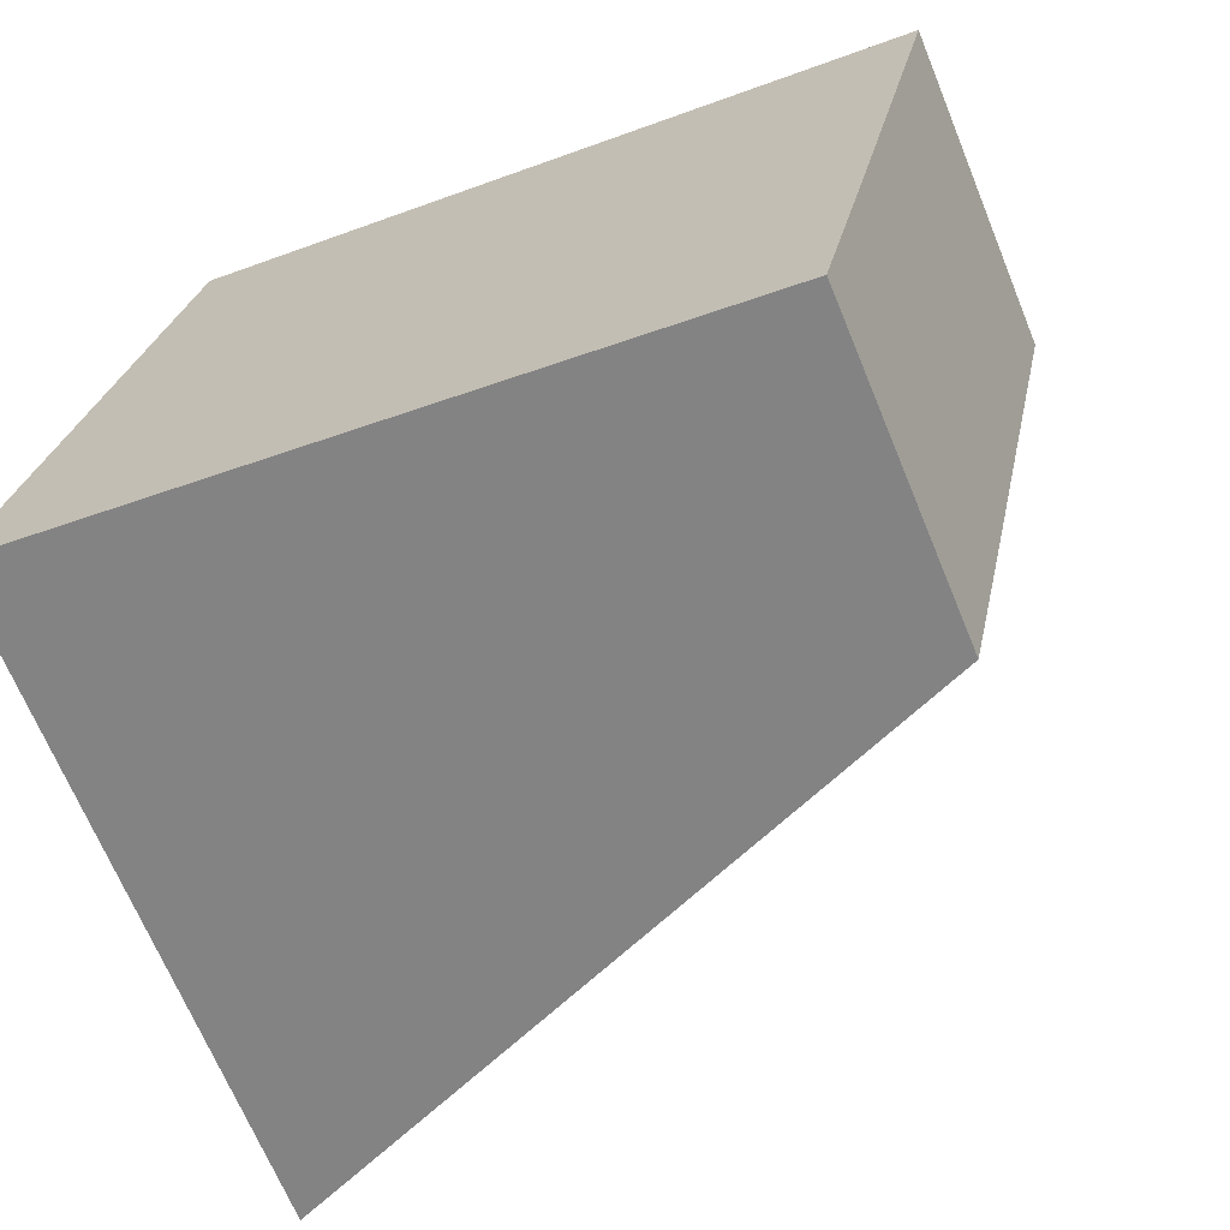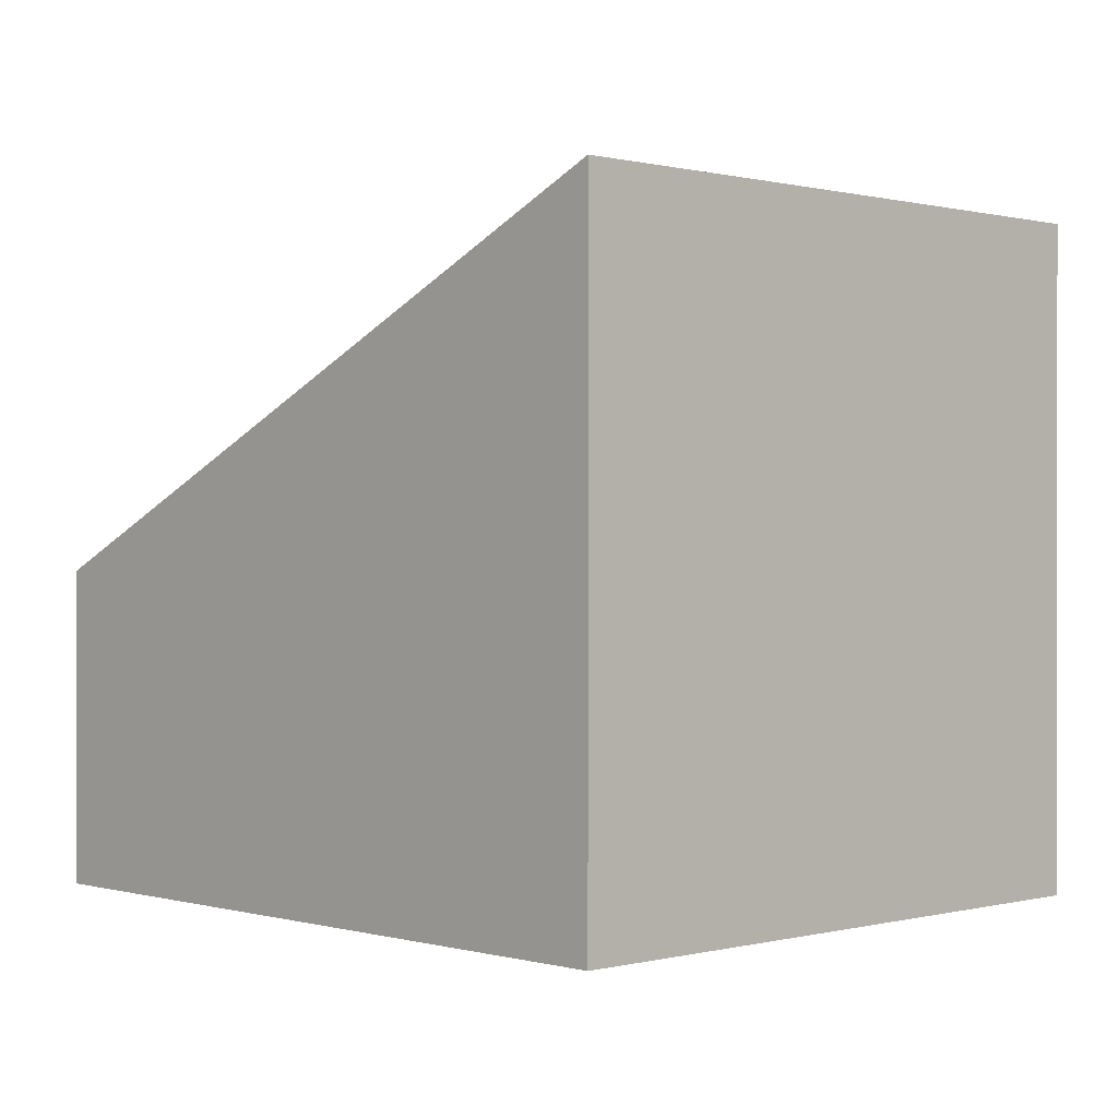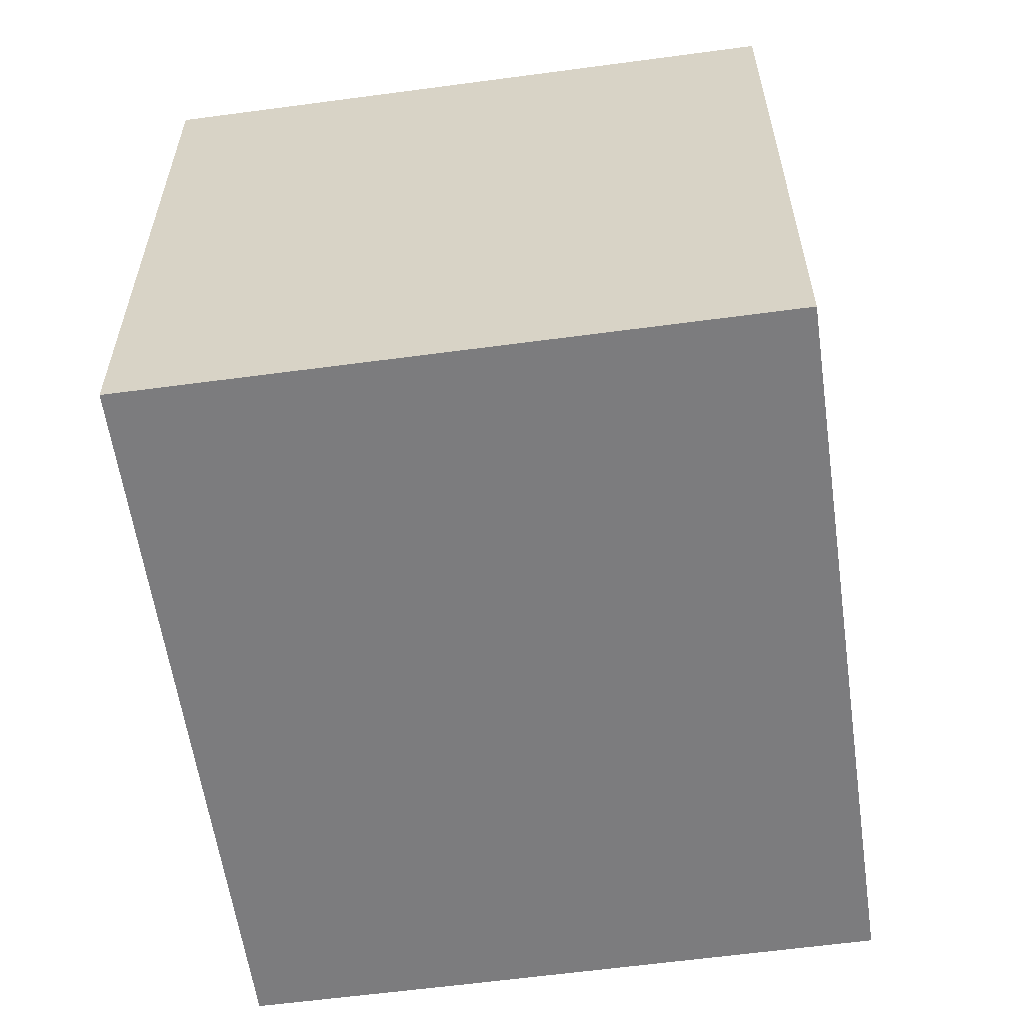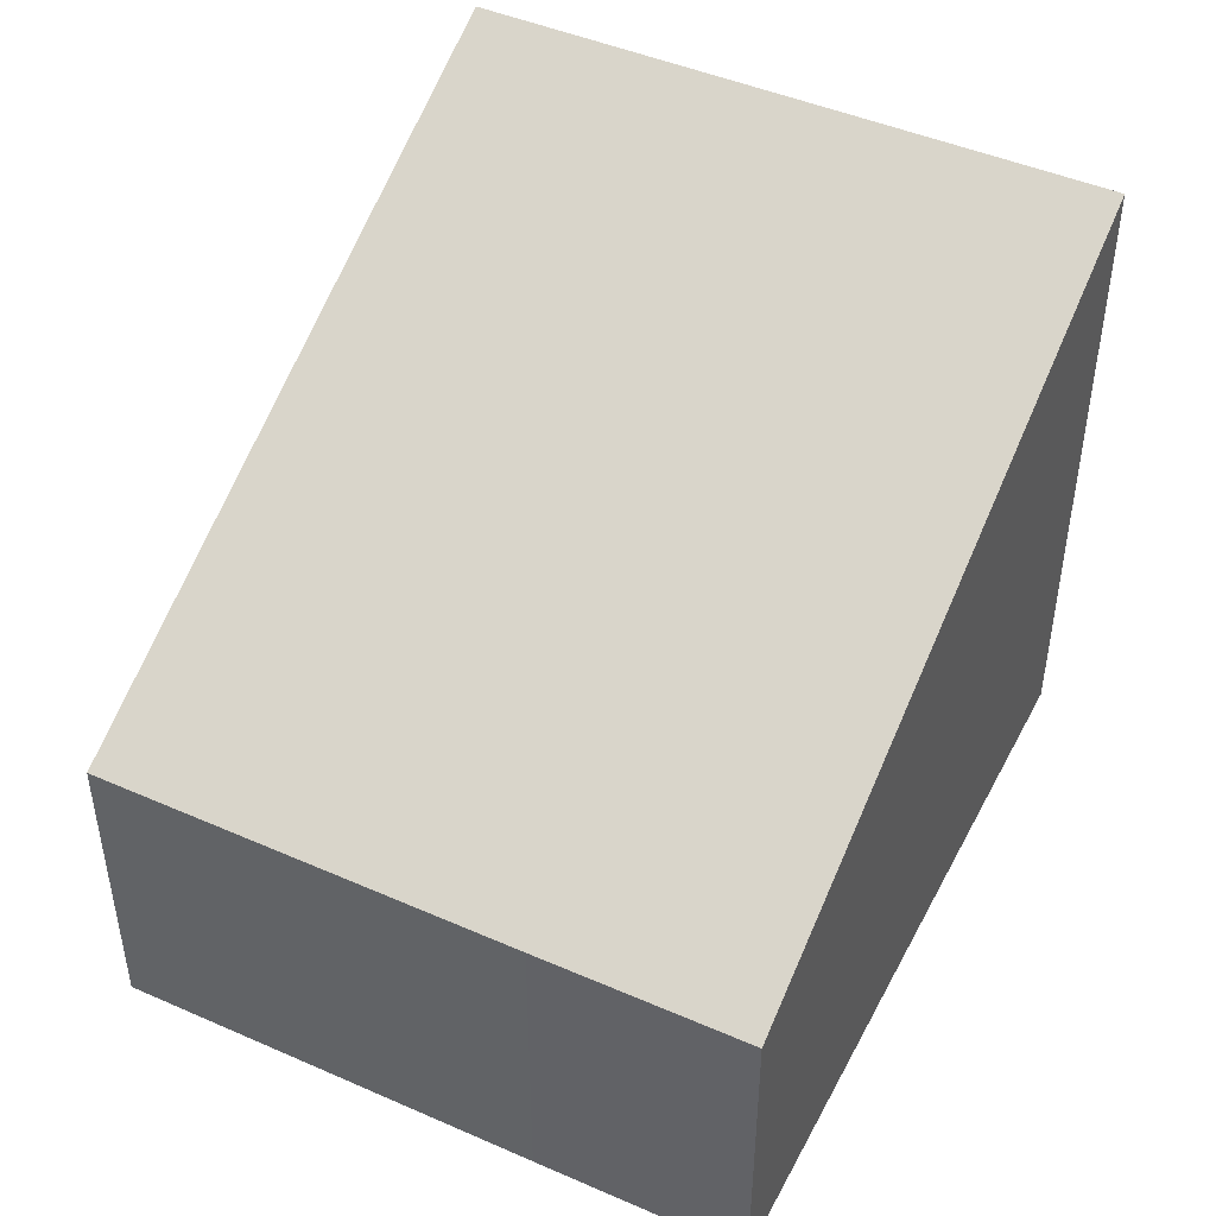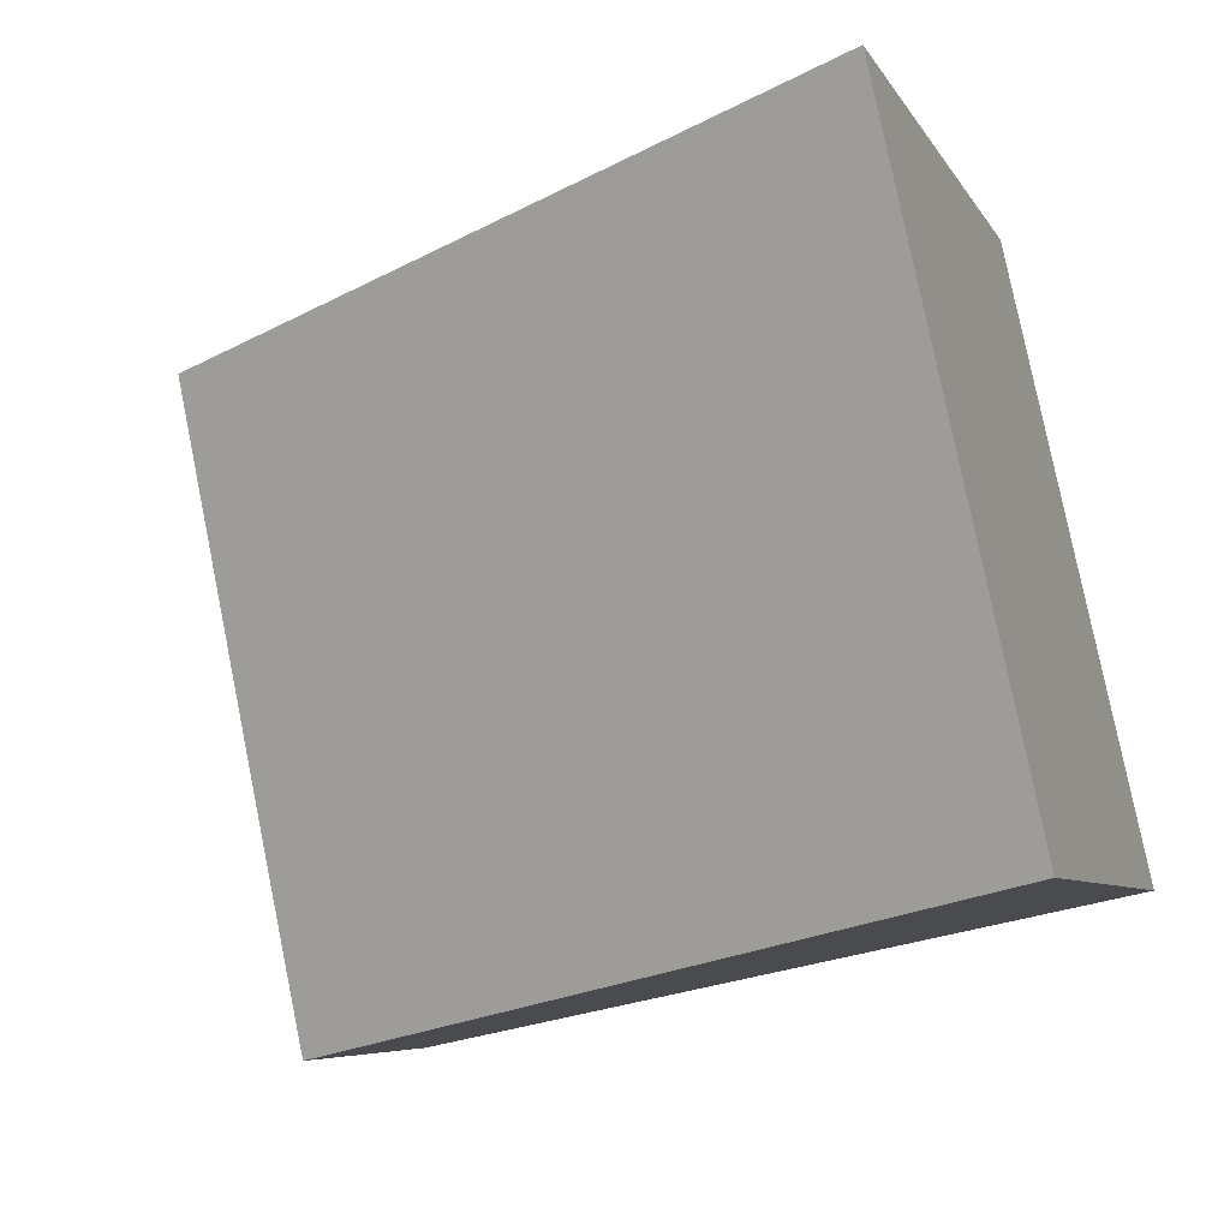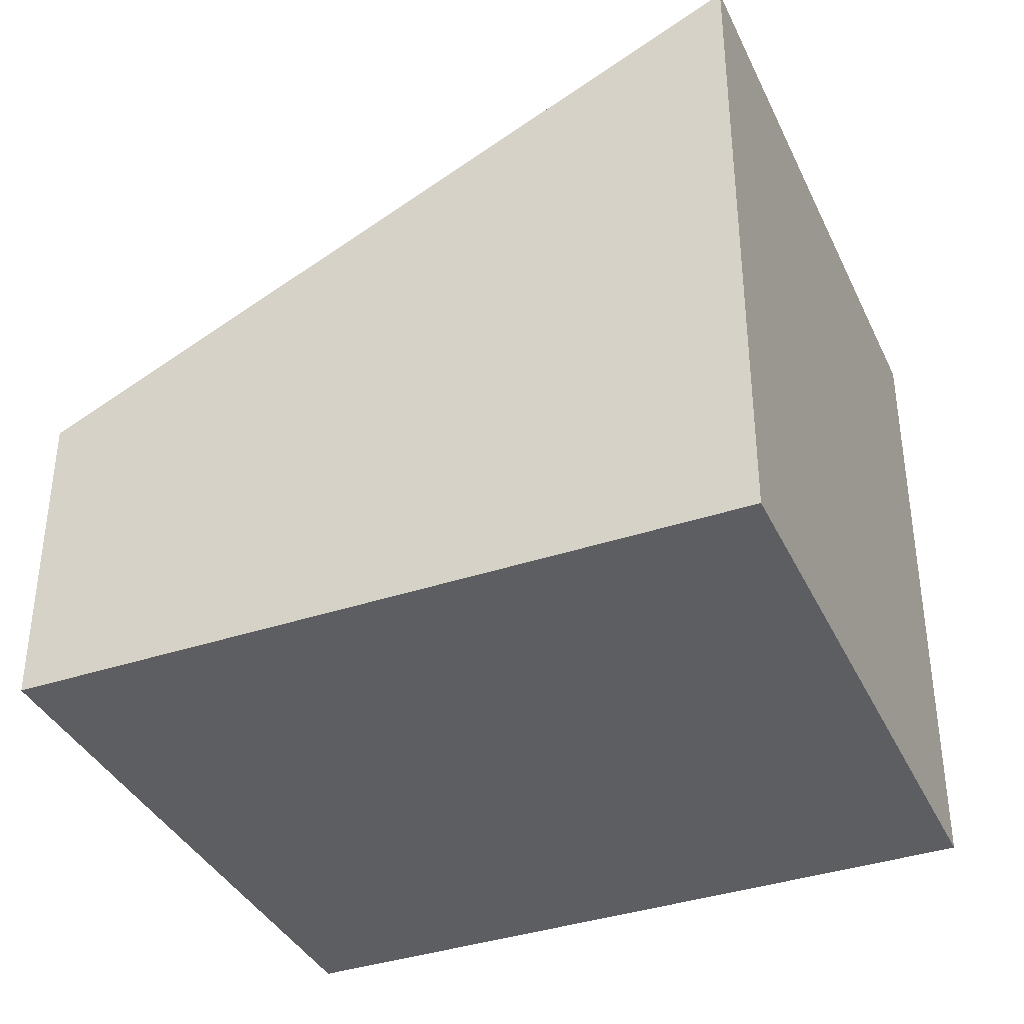
<metadata>
{"format":"obj","ext":"obj","renderer":"f3d","projection":"perspective","resolution":1024,"background":"white","views":[{"elev":-67.9,"azim":22.3,"up":"+Z"},{"elev":0.4,"azim":-121.8,"up":"+Y"},{"elev":-58.9,"azim":-70.0,"up":"+Y"},{"elev":46.6,"azim":128.4,"up":"+Y"},{"elev":-6.2,"azim":-163.5,"up":"+Z"},{"elev":-37.5,"azim":-144.8,"up":"+Y"}]}
</metadata>
<code>
v  0 7.487 4.584e-16
v  8.739 3.6 0.633
v  8.233 3.602 -1.746
v  9.746 3.602 5.446
v  1.539 7.472 7.164
v  9.746 -3.335e-16 5.446
v  8.739 -3.876e-17 0.633
v  8.233 1.069e-16 -1.746
v  0 0 0
v  1.539 -4.387e-16 7.164
g defaultobject
f 1 2 3
f 2 1 4
f 4 1 5
f 6 2 4
f 2 6 7
f 2 7 3
f 3 7 8
f 3 9 1
f 9 3 8
f 9 5 1
f 5 9 10
f 10 4 5
f 4 10 6
f 7 9 8
f 9 7 6
f 9 6 10

</code>
